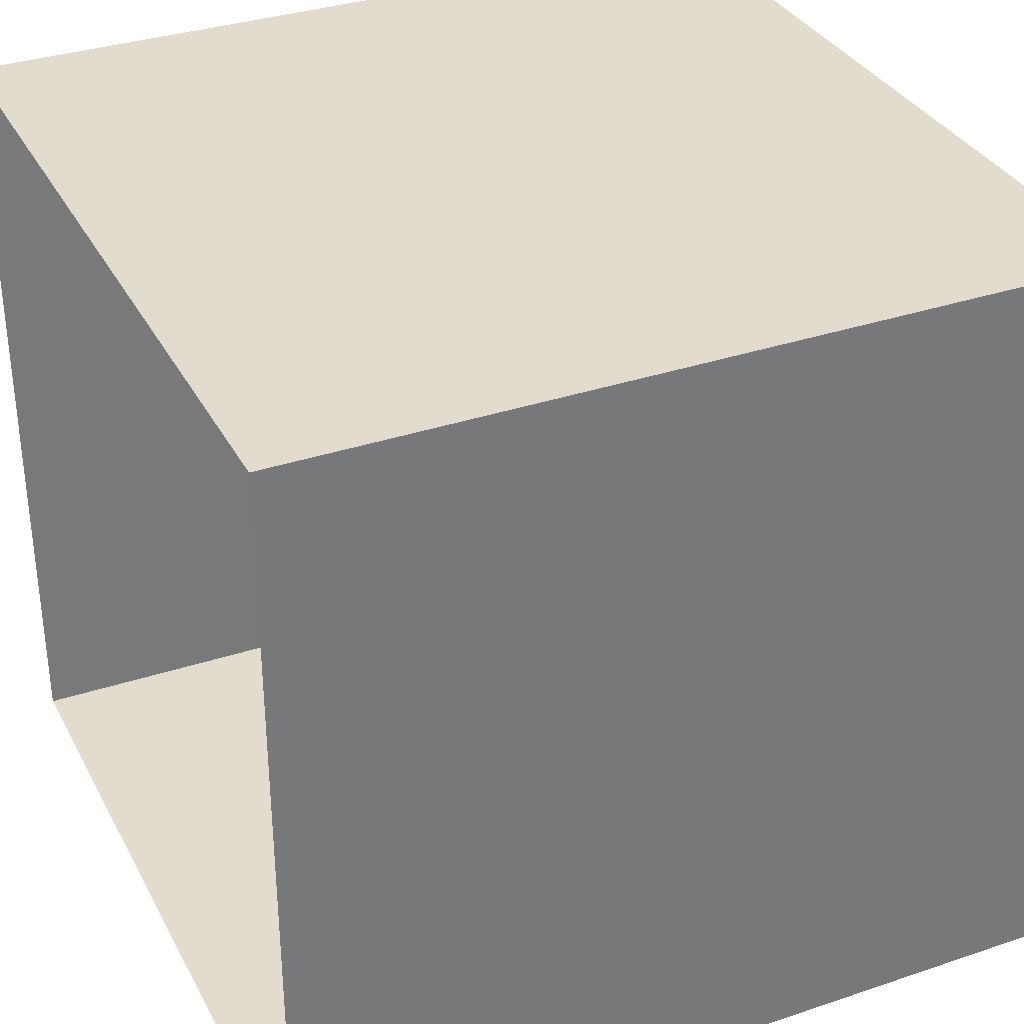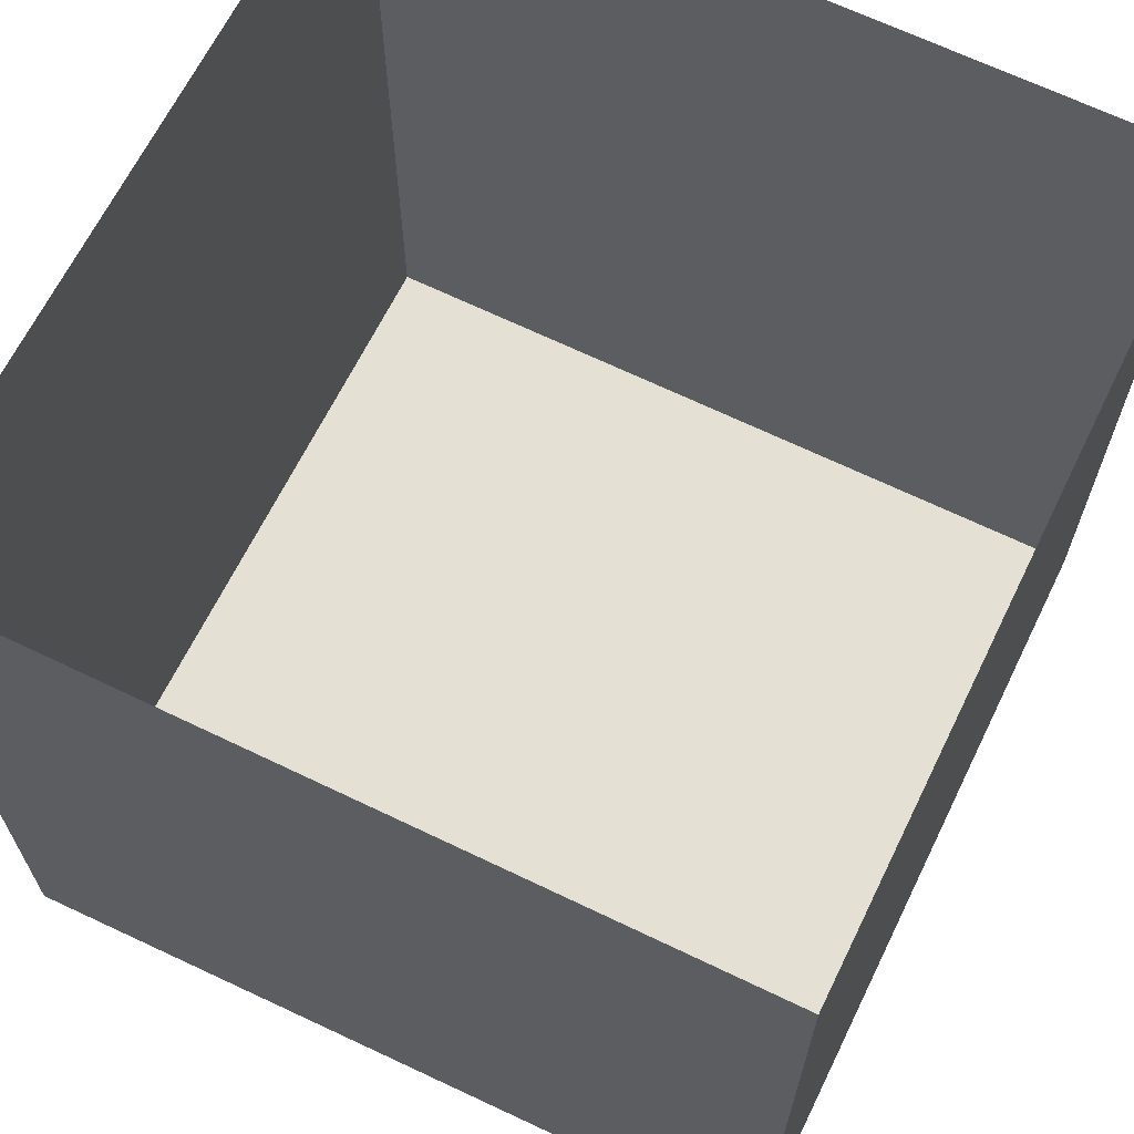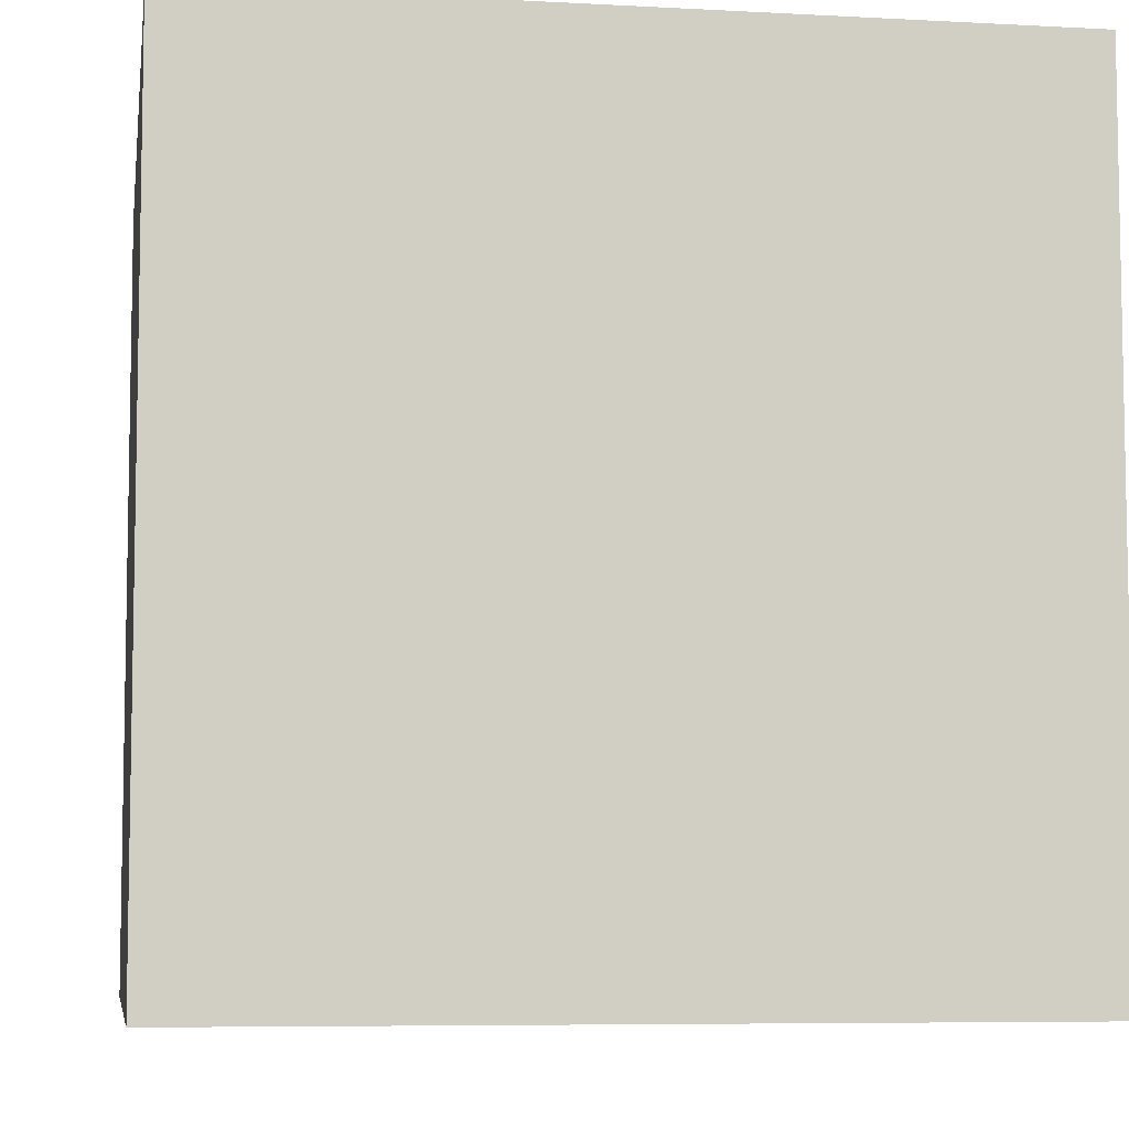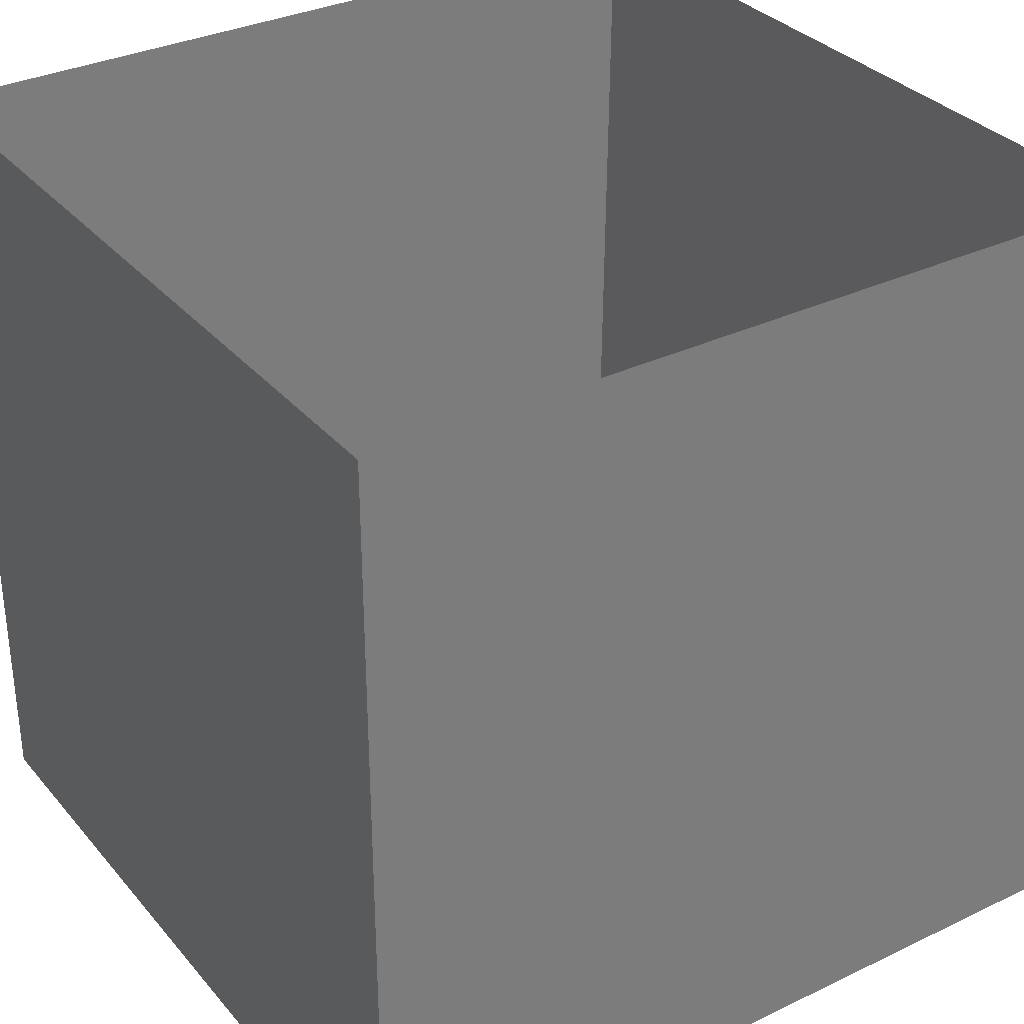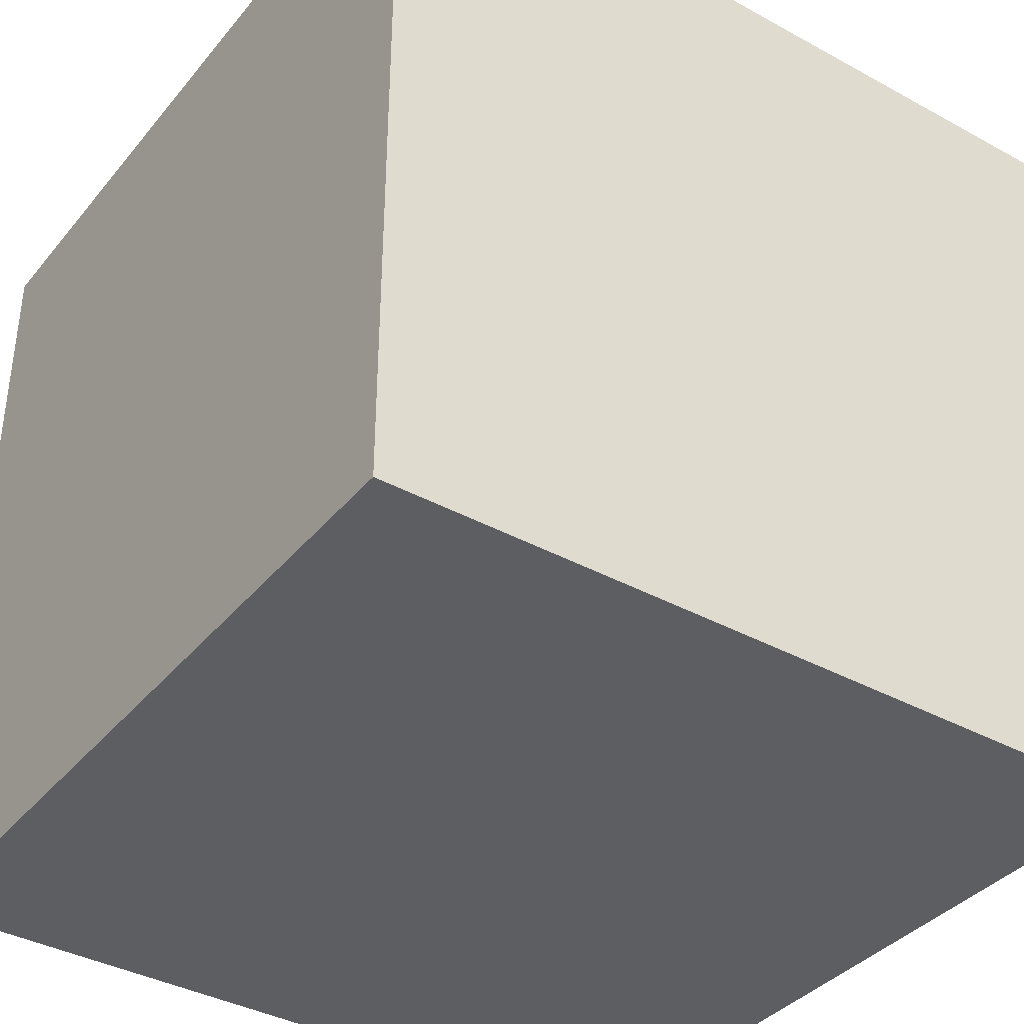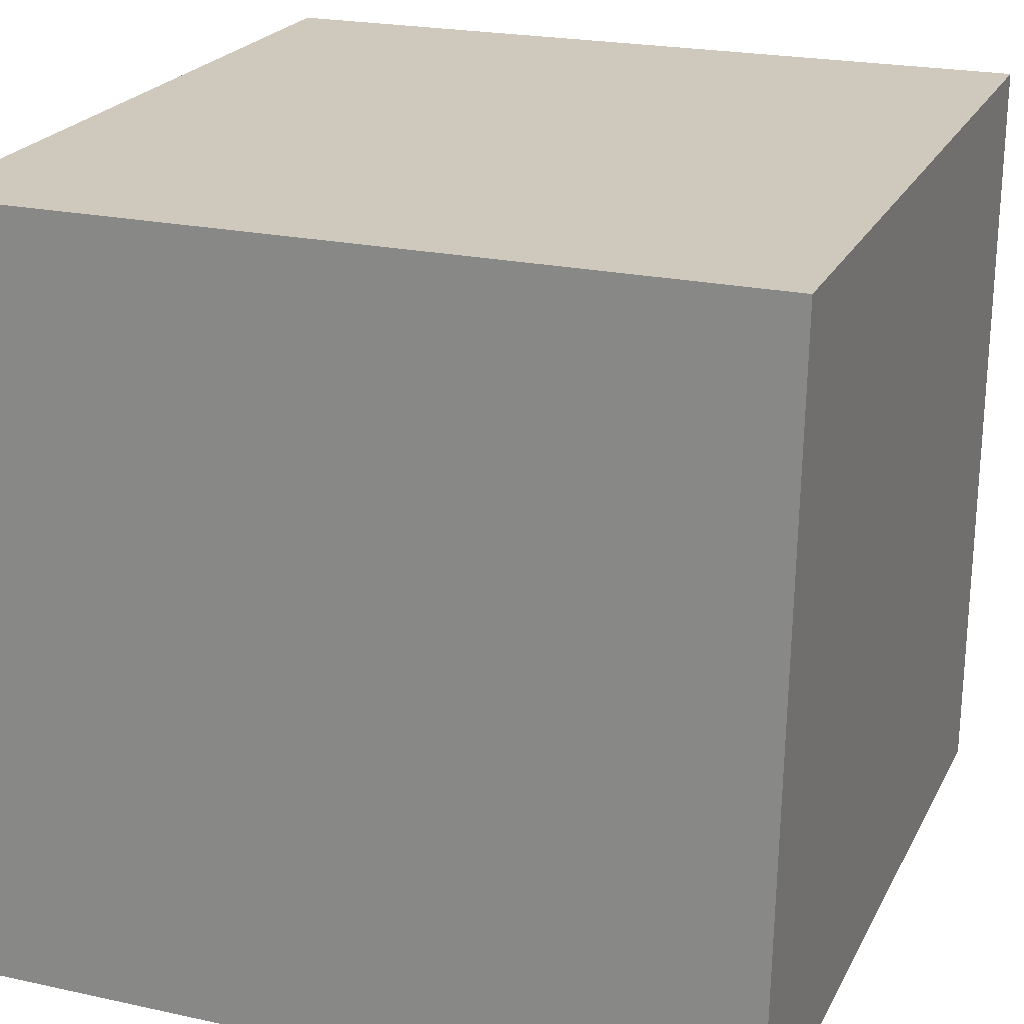
<metadata>
{"format":"obj","ext":"obj","renderer":"f3d","projection":"perspective","resolution":1024,"background":"white","views":[{"elev":34.0,"azim":65.5,"up":"+Y"},{"elev":66.0,"azim":-63.9,"up":"+Z"},{"elev":-6.8,"azim":81.0,"up":"+Z"},{"elev":32.9,"azim":146.5,"up":"+Z"},{"elev":-38.3,"azim":145.3,"up":"+Z"},{"elev":22.3,"azim":-159.3,"up":"+Y"}]}
</metadata>
<code>
o CornellBox-Original
v -0.505 -0 0.495
v 0.5 -0 0.495
v 0.5 0 -0.52
v -0.495 0 -0.52
v -0.51 0.995 0.495
v -0.51 0.995 -0.52
v 0.5 0.995 -0.52
v 0.5 0.995 0.495
v -0.495 0 -0.52
v 0.5 0 -0.52
v 0.5 0.995 -0.52
v -0.51 0.995 -0.52
v 0.5 0 -0.52
v 0.5 -0 0.495
v 0.5 0.995 0.495
v 0.5 0.995 -0.52
v -0.505 -0 0.495
v -0.495 0 -0.52
v -0.51 0.995 -0.52
v -0.51 0.995 0.495
v -0.12 0.99 0.08
v -0.12 0.99 -0.11
v 0.115 0.99 -0.11
v 0.115 0.99 0.08
f 1 2 3 4
f 5 6 7 8
f 9 10 11 12
f 13 14 15 16
f 17 18 19 20
f 21 22 23 24

</code>
